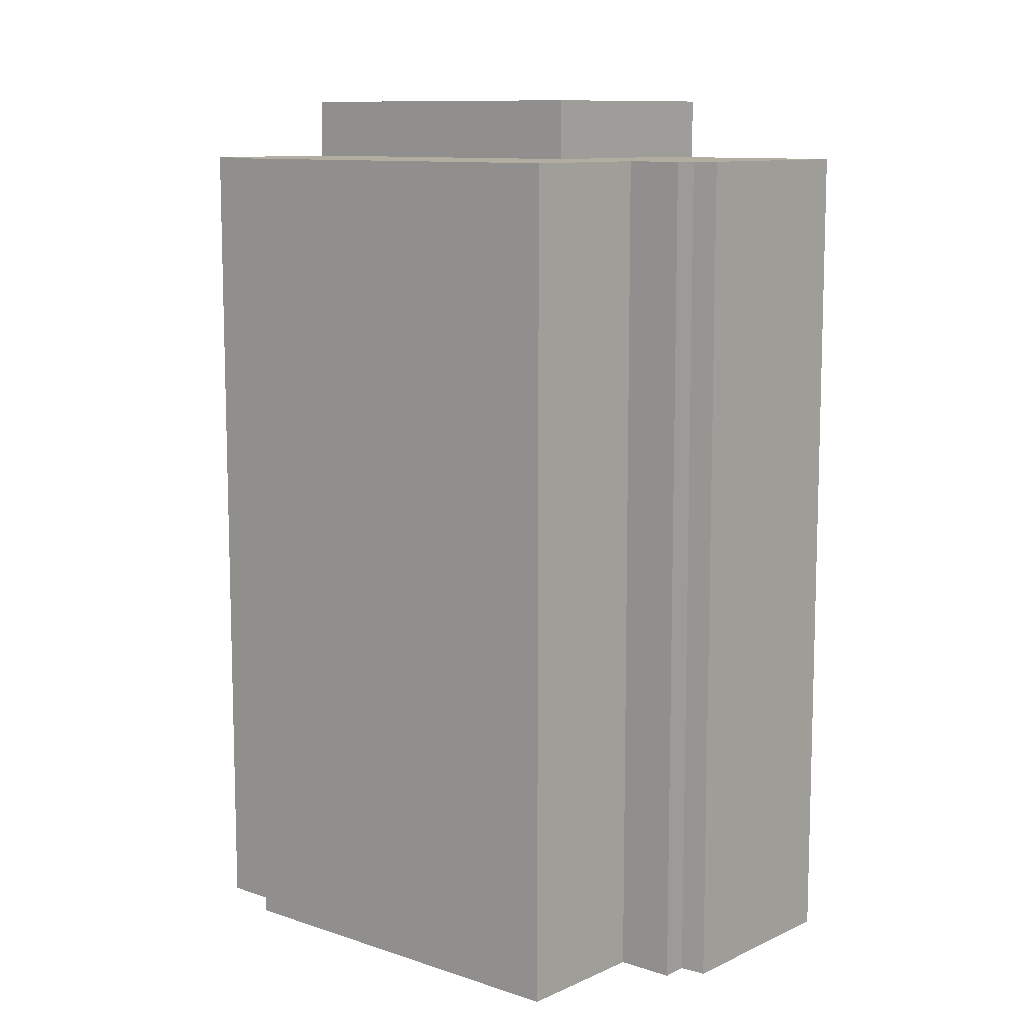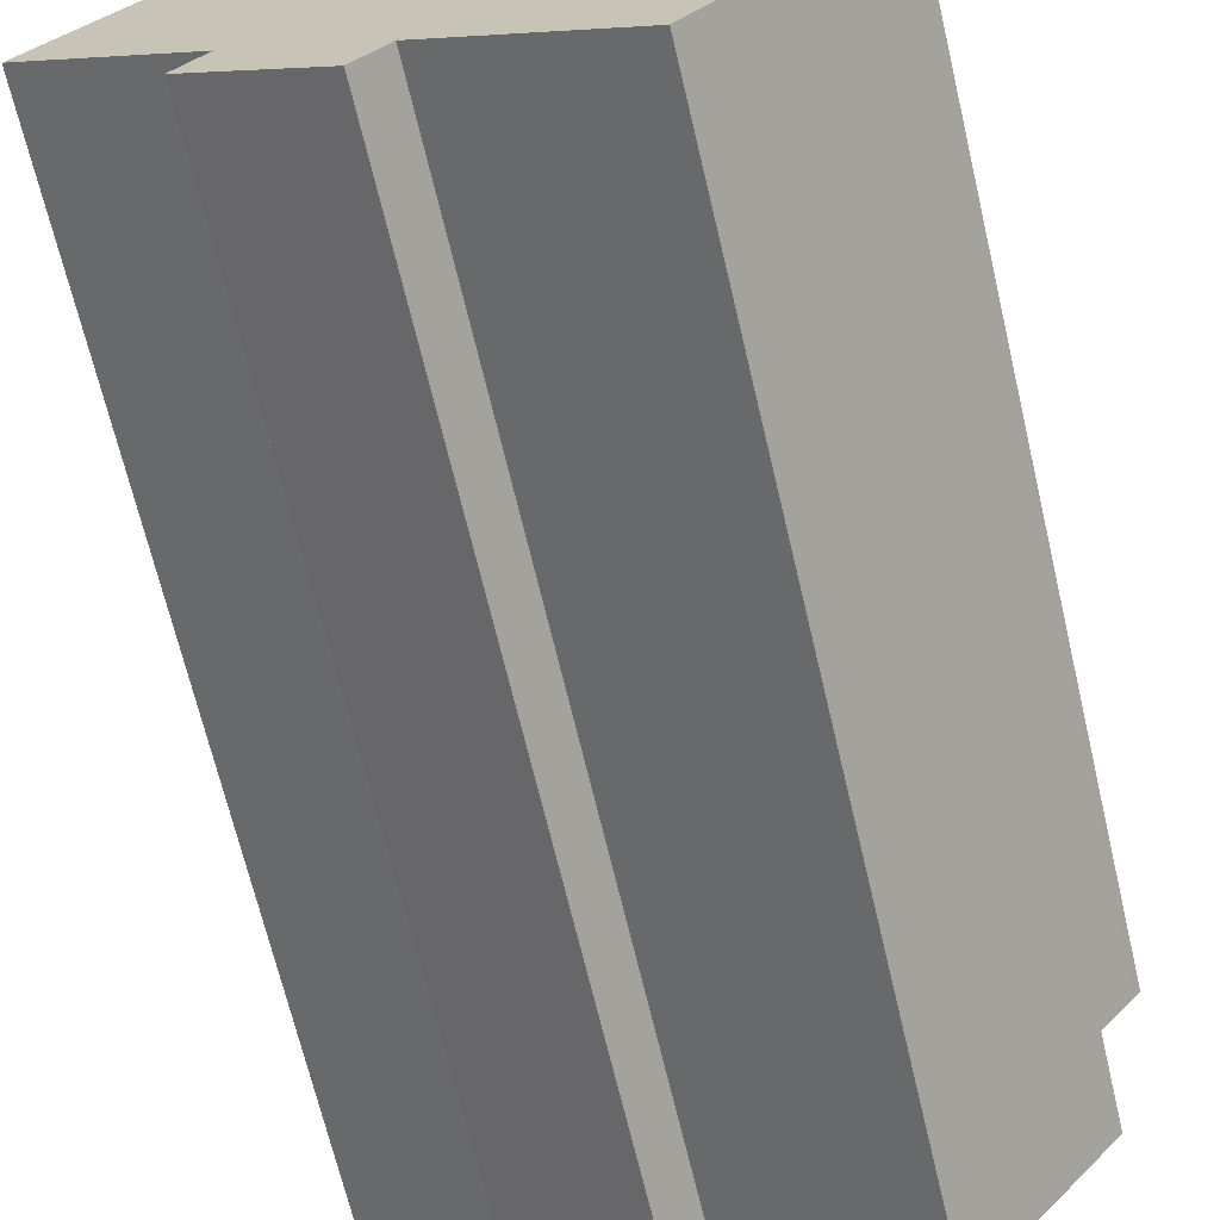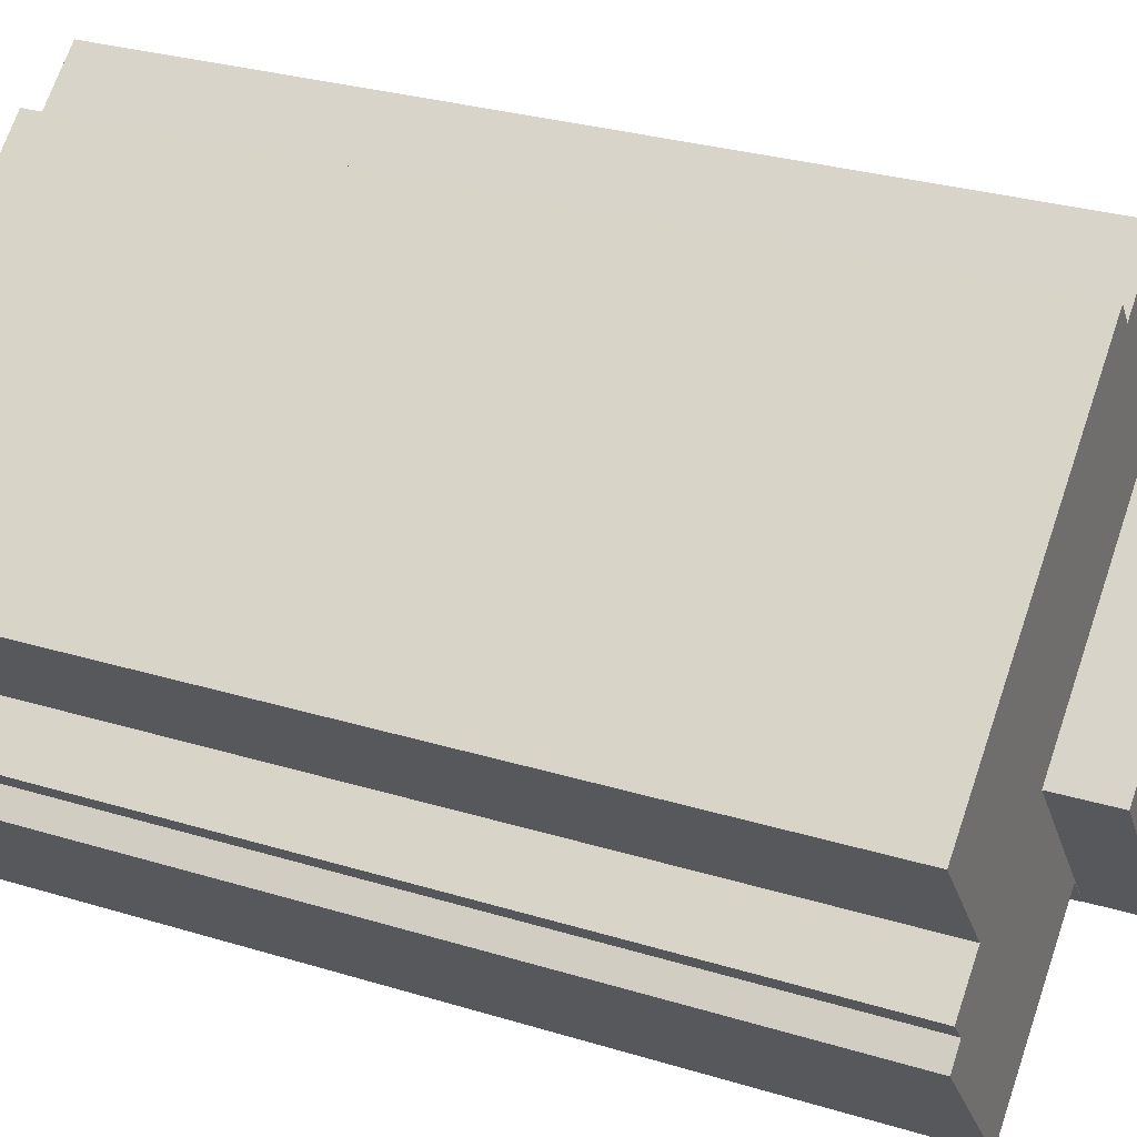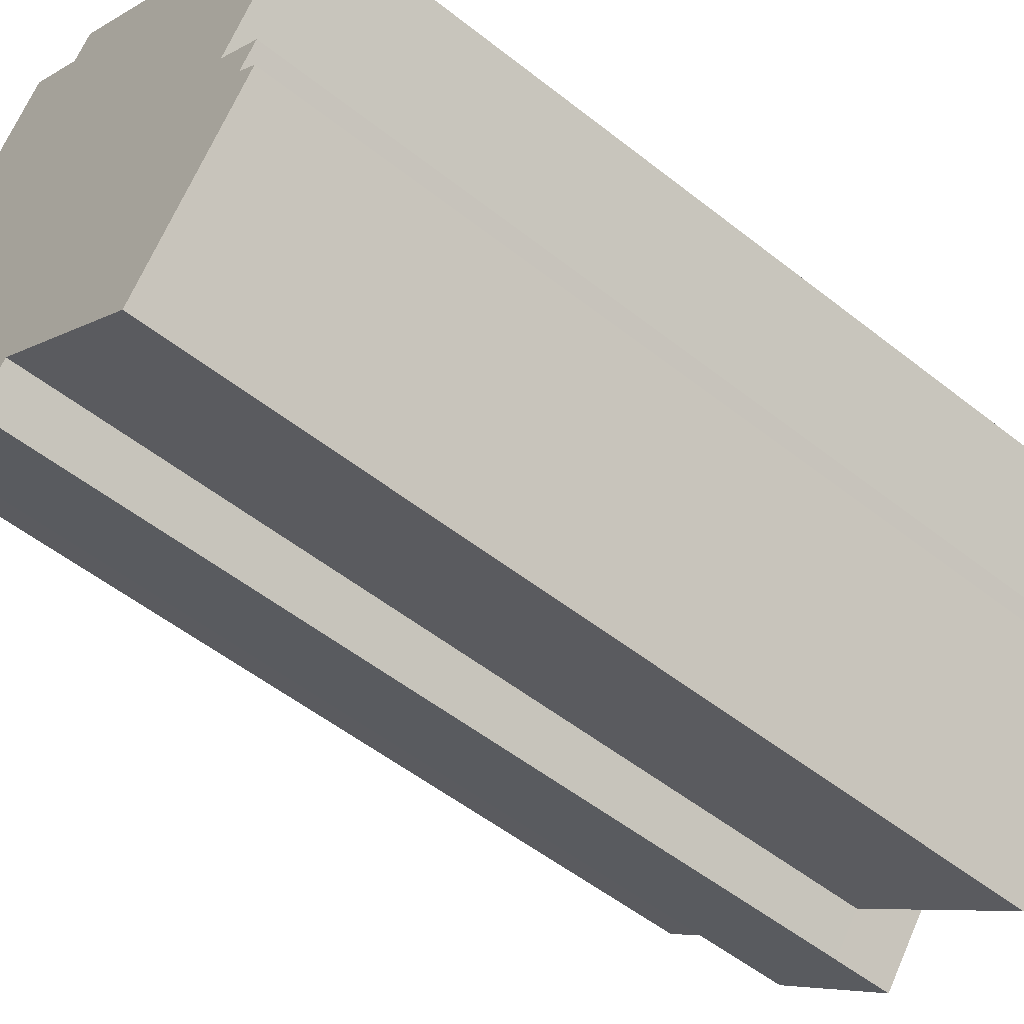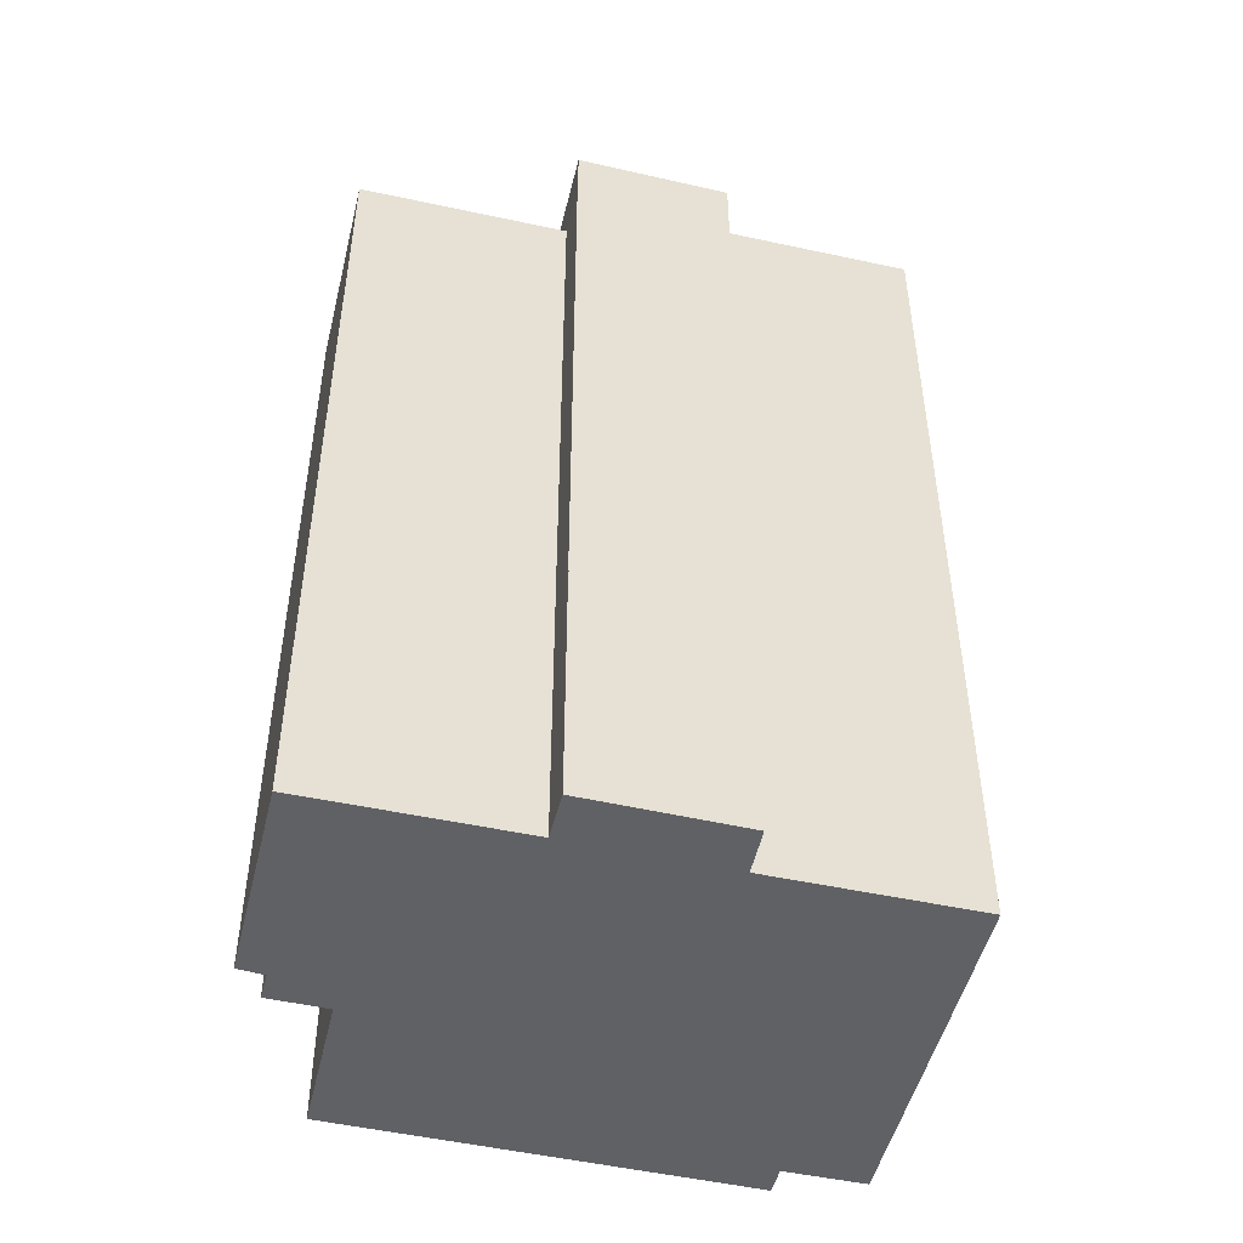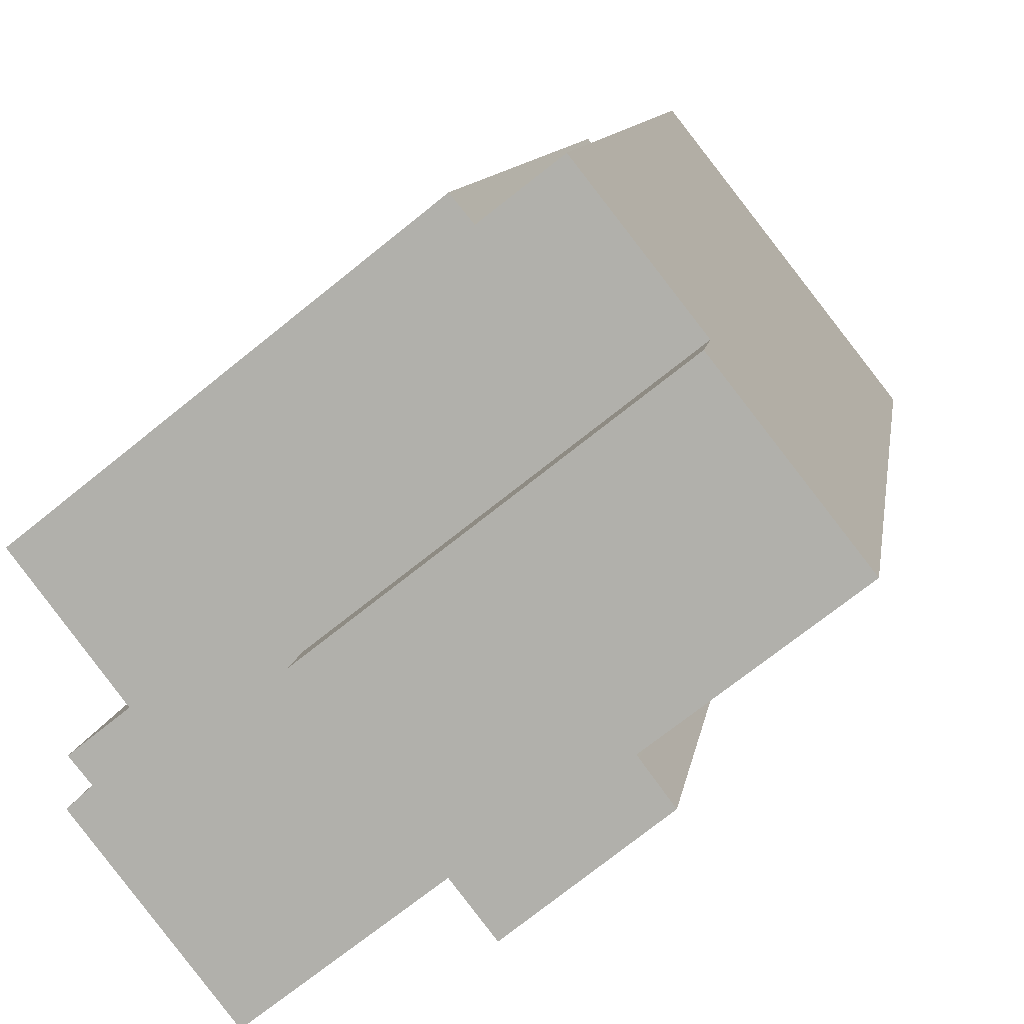
<metadata>
{"format":"obj","ext":"obj","renderer":"f3d","projection":"perspective","resolution":1024,"background":"white","views":[{"elev":10.3,"azim":78.9,"up":"+Y"},{"elev":-68.2,"azim":13.3,"up":"+Z"},{"elev":29.3,"azim":114.3,"up":"+Z"},{"elev":-52.8,"azim":49.6,"up":"+Z"},{"elev":-49.4,"azim":-155.4,"up":"+Y"},{"elev":9.6,"azim":-172.2,"up":"+Z"}]}
</metadata>
<code>
v  7.637 30.34 9.73
v  14.18 30.34 -2.631
v  4.156 30.34 5.294
v  9.866 30.34 7.987
v  10.5 30.34 8.763
v  18.27 30.34 2.577
v  9.971 30.34 -7.999
v  9.013 30.34 -9.243
v  9.002 30.34 -9.234
v  9.995 30.34 -8.018
v  10.06 30.34 -7.937
v  15.33 30.34 -12.07
v  19.22 30.34 1.824
v  18.68 30.34 -4.225
v  21.65 30.34 -0.108
v  21.51 30.34 -0.558
v  21.77 30.34 -0.21
v  15.95 30.34 -12.55
v  19.69 30.34 -6.281
v  20.31 30.34 -5.526
v  20.09 30.34 -7.299
v  19.8 30.34 -6.379
v  20.36 30.34 -6.896
v  20.39 30.34 -6.925
v  21.77 1.286e-17 -0.21
v  18.27 -1.578e-16 2.577
v  10.5 -5.366e-16 8.763
v  21.65 6.613e-18 -0.108
v  19.22 -1.117e-16 1.824
v  18.68 2.587e-16 -4.225
v  20.31 3.384e-16 -5.526
v  19.69 3.846e-16 -6.281
v  19.8 3.906e-16 -6.379
v  20.36 4.223e-16 -6.896
v  20.39 4.24e-16 -6.925
v  7.637 -5.958e-16 9.73
v  9.866 -4.891e-16 7.987
v  21.51 3.417e-17 -0.558
v  15.95 7.686e-16 -12.55
v  20.09 4.469e-16 -7.299
v  10.06 4.86e-16 -7.937
v  9.013 5.66e-16 -9.243
v  9.995 4.91e-16 -8.018
v  15.33 7.39e-16 -12.07
v  9.002 5.654e-16 -9.234
v  14.18 1.611e-16 -2.631
v  4.156 -3.242e-16 5.294
v  9.971 4.898e-16 -7.999
v  14.18 32.53 -2.631
v  0 32.53 1.992e-15
v  4.156 32.53 5.294
v  5.66 32.53 -4.444
v  5.59 32.53 -4.537
v  4.681 32.53 -5.751
v  8.656 32.53 -8.955
v  9.971 32.53 -7.999
v  9.002 32.53 -9.234
v  4.681 3.521e-16 -5.751
v  8.656 5.483e-16 -8.955
v  5.66 2.721e-16 -4.444
v  0 0 0
v  5.59 2.778e-16 -4.537
g defaultobject
f 1 2 3
f 2 1 4
f 2 4 5
f 2 5 6
f 7 8 9
f 8 7 10
f 10 7 2
f 10 2 11
f 11 2 12
f 12 2 6
f 12 6 13
f 12 13 14
f 14 13 15
f 14 15 16
f 16 15 17
f 14 18 12
f 18 14 19
f 19 14 20
f 19 21 18
f 21 19 22
f 21 22 23
f 21 23 24
f 15 25 17
f 25 15 13
f 25 13 6
f 25 6 5
f 25 5 26
f 26 5 27
f 25 26 28
f 28 26 29
f 30 20 14
f 20 30 31
f 32 22 19
f 22 32 23
f 23 32 24
f 24 32 33
f 24 33 34
f 24 34 35
f 36 4 1
f 4 36 37
f 25 16 17
f 16 25 14
f 14 25 30
f 30 25 38
f 31 19 20
f 19 31 32
f 35 21 24
f 21 35 18
f 18 35 39
f 39 35 40
f 41 10 11
f 10 41 8
f 8 41 42
f 42 41 43
f 39 12 18
f 12 39 11
f 11 39 41
f 41 39 44
f 42 9 8
f 9 42 45
f 46 3 2
f 3 46 47
f 45 7 9
f 7 45 2
f 2 45 46
f 46 45 48
f 47 1 3
f 1 47 36
f 37 5 4
f 5 37 27
f 47 37 36
f 37 47 46
f 37 46 27
f 27 46 26
f 26 46 29
f 29 46 48
f 29 48 41
f 41 48 45
f 41 45 43
f 43 45 42
f 29 41 44
f 29 44 30
f 29 30 28
f 28 30 25
f 25 30 38
f 30 44 32
f 32 44 33
f 33 44 34
f 34 44 39
f 34 39 35
f 35 39 40
f 31 30 32
f 49 50 51
f 50 49 52
f 52 49 53
f 53 49 54
f 54 49 55
f 55 49 56
f 55 56 57
f 45 55 57
f 55 45 54
f 54 45 58
f 58 45 59
f 60 50 52
f 50 60 61
f 58 53 54
f 53 58 52
f 52 58 60
f 60 58 62
f 61 51 50
f 51 61 47
f 47 49 51
f 49 47 46
f 56 45 57
f 45 56 49
f 45 49 48
f 48 49 46
f 61 46 47
f 46 61 60
f 46 60 62
f 46 62 58
f 46 58 59
f 46 59 48
f 48 59 45

</code>
